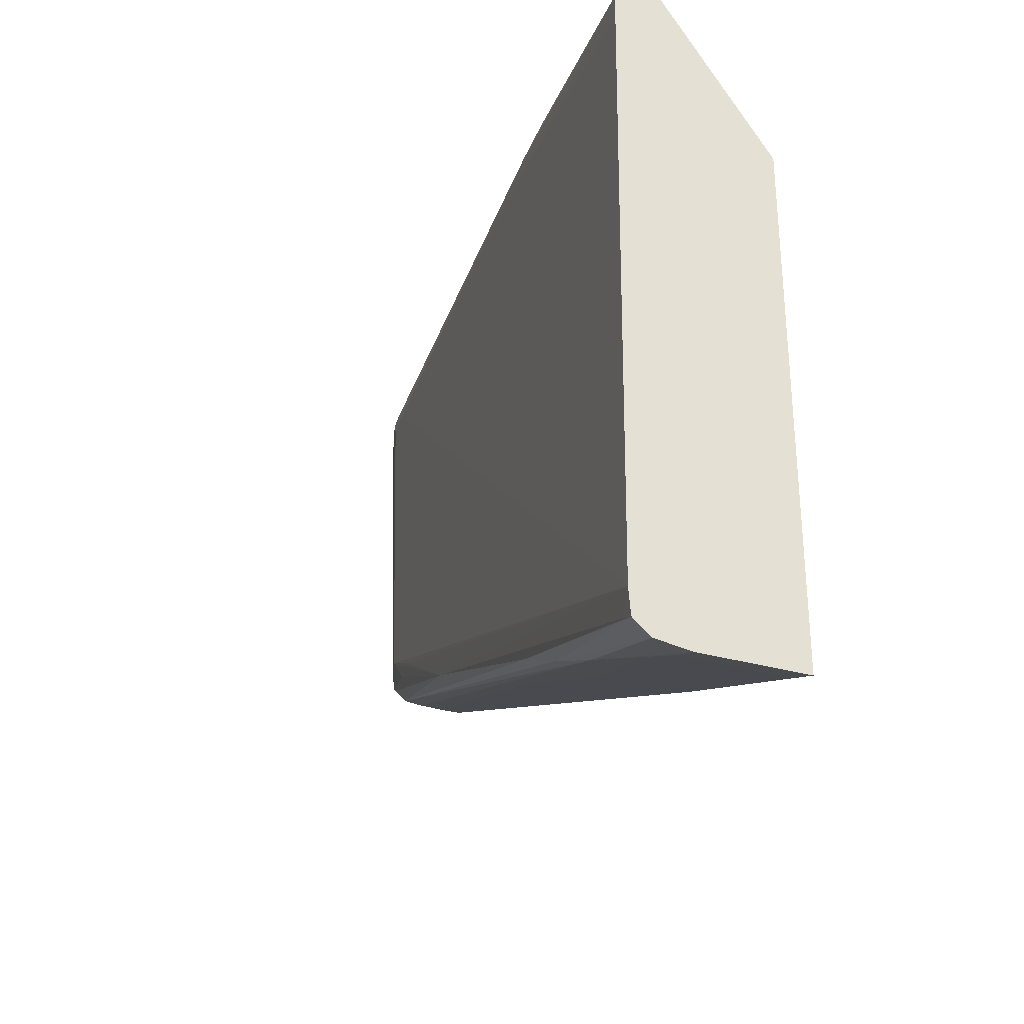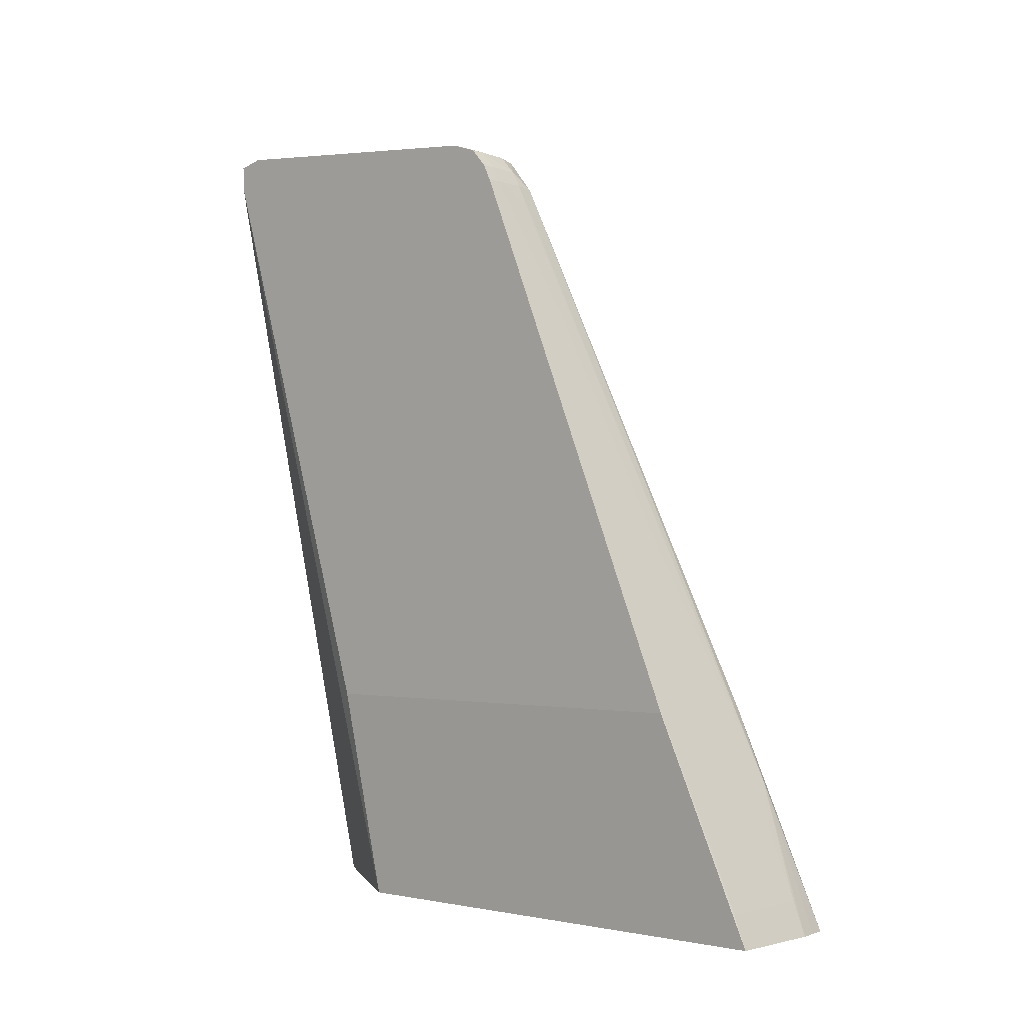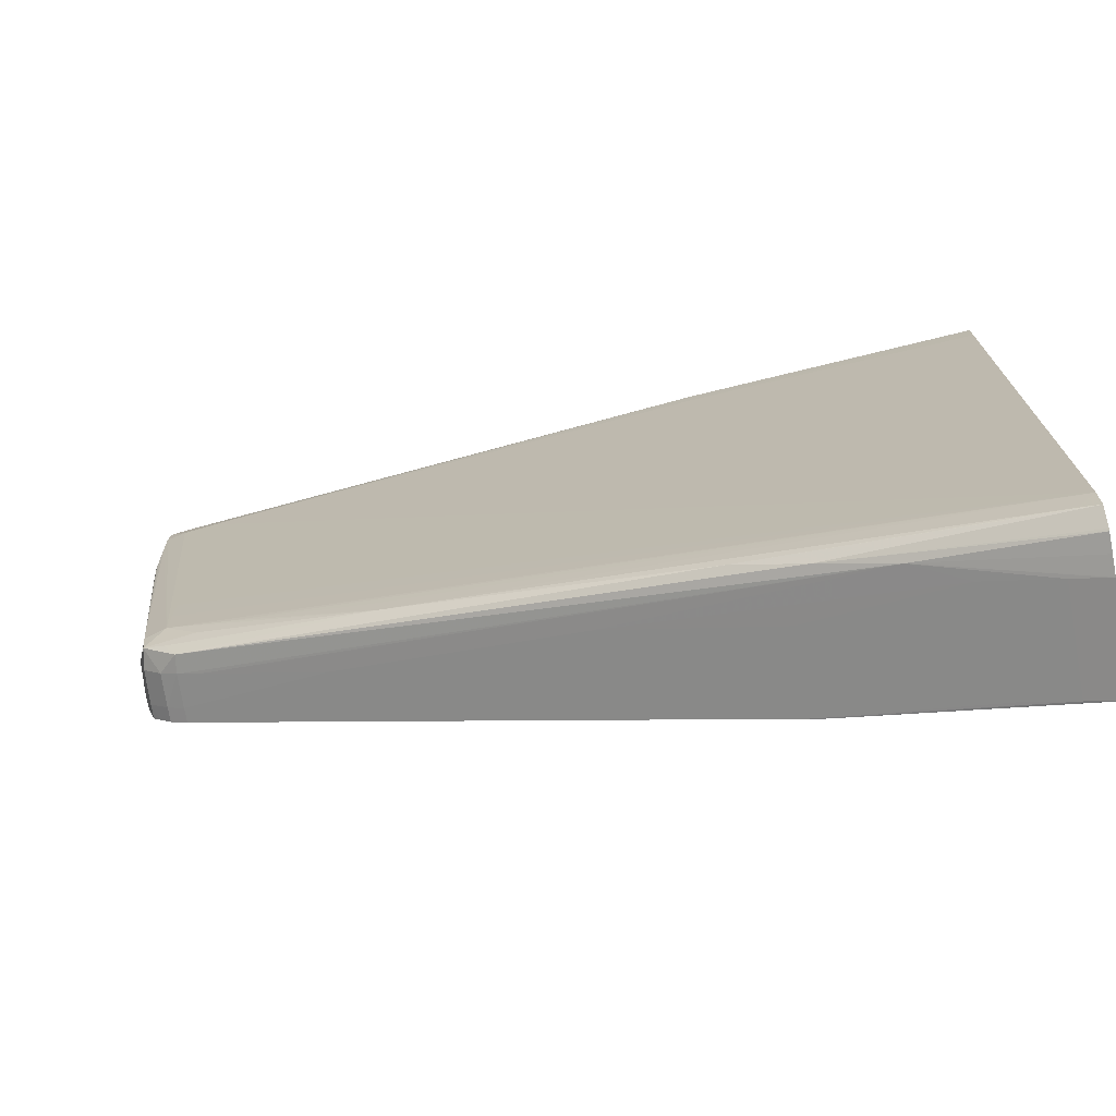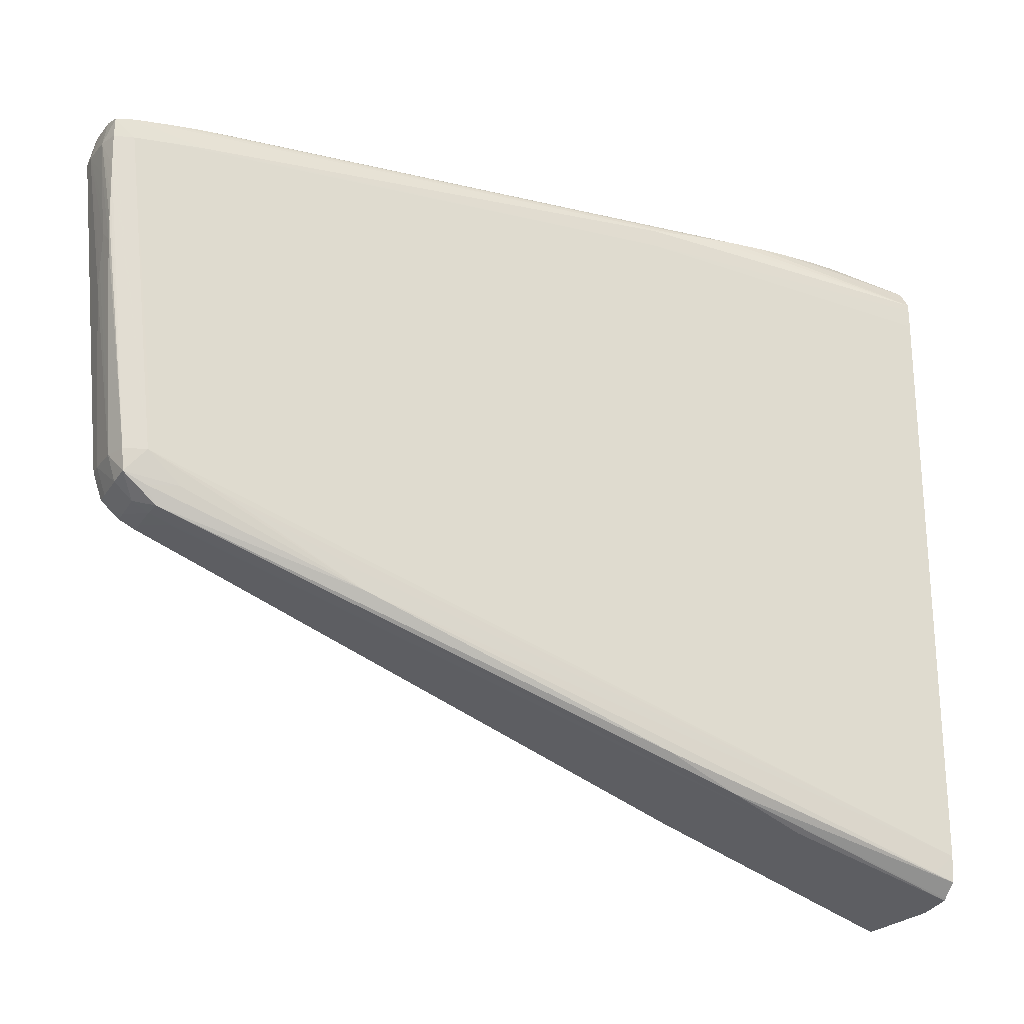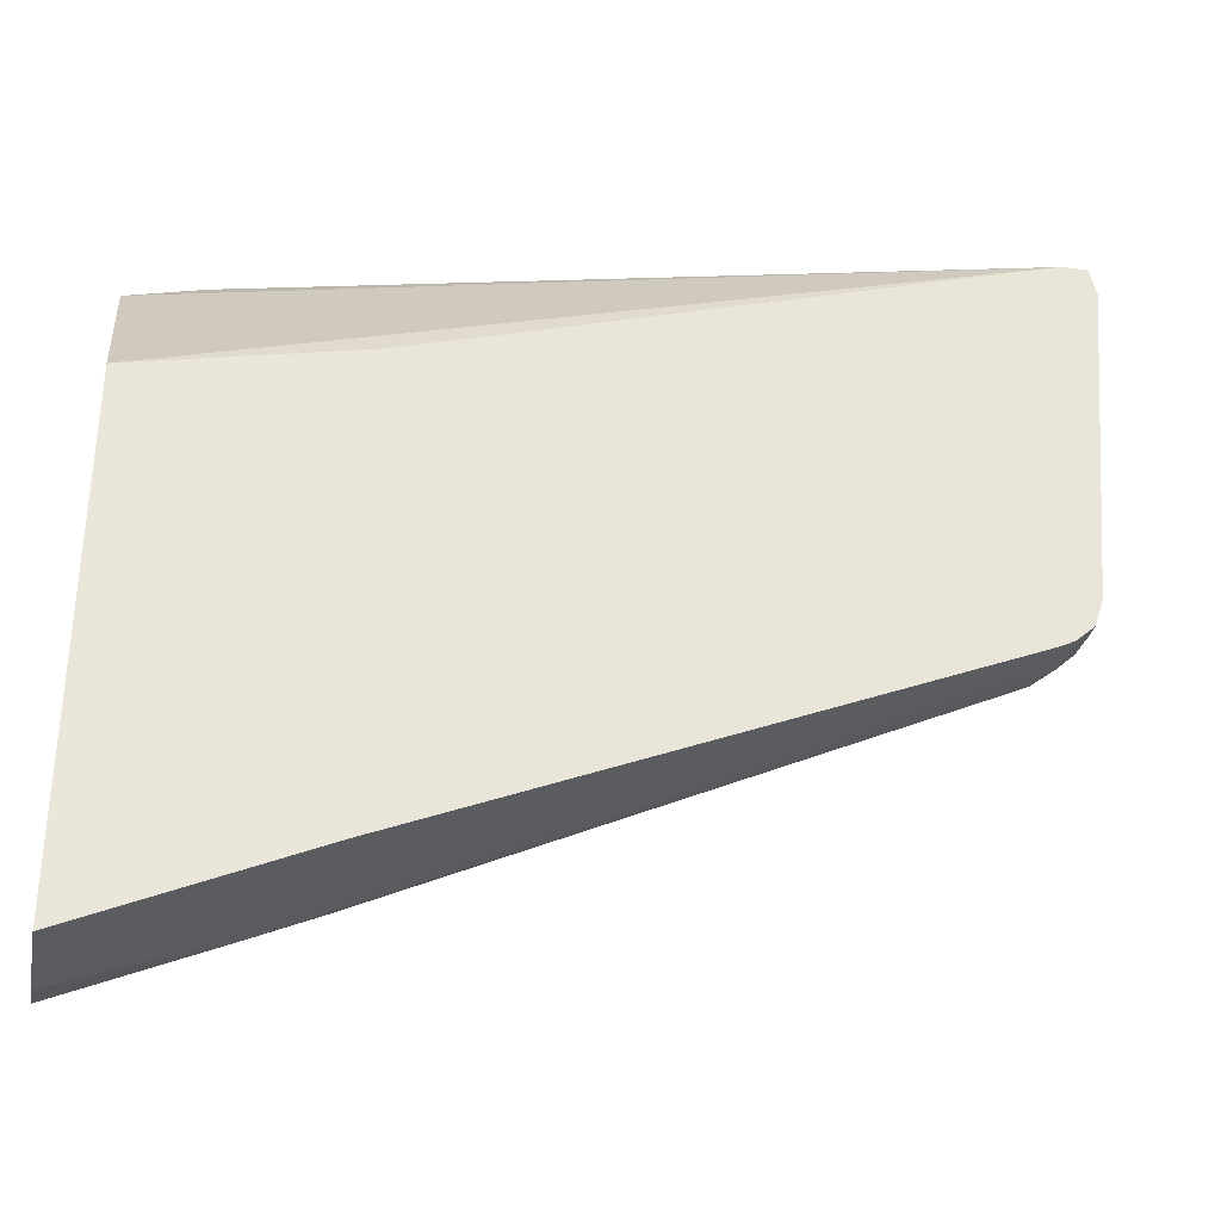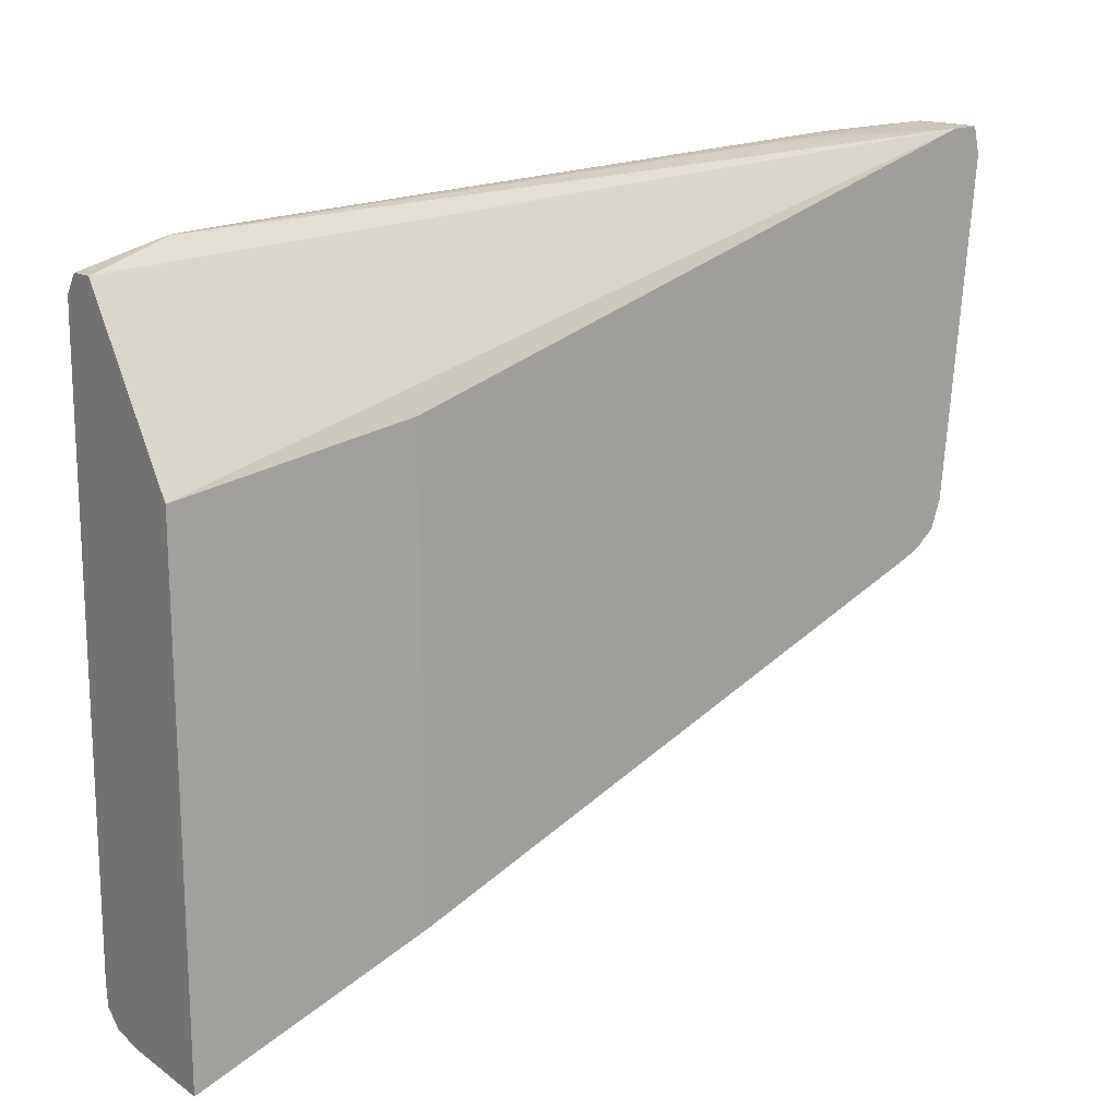
<metadata>
{"format":"obj","ext":"obj","renderer":"f3d","projection":"perspective","resolution":1024,"background":"white","views":[{"elev":-31.1,"azim":-22.5,"up":"+Z"},{"elev":-1.6,"azim":132.5,"up":"+Y"},{"elev":-72.4,"azim":-80.3,"up":"+Z"},{"elev":-22.2,"azim":-113.2,"up":"+Z"},{"elev":-32.9,"azim":78.8,"up":"+Z"},{"elev":16.9,"azim":53.1,"up":"+Z"}]}
</metadata>
<code>
v -0.004466 0.02927 -0.02443
v -0.005069 0.02927 -0.02463
v -0.005124 0.02828 -0.02459
v -0.005178 0.02729 -0.02457
v -0.005213 0.0263 -0.02458
v -0.005219 0.0253 -0.02462
v -0.004743 0.0253 -0.02462
v -0.003047 0.02923 -0.02452
v -0.003047 0.03 -0.0245
v -0.003474 0.03 -0.0245
v -0.004466 0.02993 -0.02458
v -0.005014 0.02984 -0.02471
v -0.005286 0.02828 -0.02531
v -0.005395 0.02729 -0.02531
v -0.00696 0.01303 -0.02578
v -0.006992 0.01241 -0.02574
v -0.007037 0.01141 -0.0257
v -0.007047 0.01115 -0.02569
v -0.007071 0.01042 -0.02568
v -0.007088 0.009427 -0.02568
v -0.007082 0.008435 -0.0257
v -0.005205 0.02431 -0.02468
v -0.007046 0.007445 -0.02575
v -0.006994 0.006733 -0.02578
v -0.004817 0.02431 -0.02468
v -0.004892 0.02332 -0.02474
v -0.006915 0.006733 -0.02578
v -0.006753 0.004459 -0.02649
v -0.003444 0.004459 -0.03129
v -0.003047 0.01115 -0.03011
v -0.003047 0.03008 -0.02485
v -0.003474 0.03018 -0.02531
v -0.004466 0.03007 -0.02531
v -0.005037 0.02986 -0.02531
v -0.00517 0.02927 -0.02531
v -0.006968 0.0131 -0.0263
v -0.005291 0.02828 -0.02729
v -0.008071 0.004459 -0.04515
v -0.007916 0.004459 -0.02729
v -0.00791 0.004459 -0.0271
v -0.00751 0.004459 -0.02653
v -0.003444 0.004459 -0.0465
v -0.003047 0.01115 -0.04374
v -0.003047 0.03018 -0.02531
v -0.003047 0.02942 -0.03367
v -0.00399 0.02977 -0.02979
v -0.004202 0.02979 -0.02928
v -0.00454 0.02984 -0.02834
v -0.004466 0.02993 -0.02729
v -0.004466 0.03 -0.0263
v -0.00498 0.02979 -0.02805
v -0.005002 0.02981 -0.02729
v -0.005024 0.02984 -0.0263
v -0.005309 0.02828 -0.03523
v -0.005308 0.02828 -0.03424
v -0.005306 0.02828 -0.03325
v -0.007929 0.004459 -0.02786
v -0.007949 0.005018 -0.04567
v -0.00801 0.004459 -0.04591
v -0.005533 0.0263 -0.03622
v -0.005999 0.02214 -0.0382
v -0.005985 0.02198 -0.03876
v -0.00645 0.004459 -0.0465
v -0.003444 0.004527 -0.04647
v -0.003047 0.01163 -0.04355
v -0.003444 0.005431 -0.04611
v -0.003047 0.02928 -0.03523
v -0.003474 0.02928 -0.03523
v -0.004466 0.02921 -0.03523
v -0.004921 0.02975 -0.02871
v -0.005107 0.02895 -0.03523
v -0.005059 0.02889 -0.03589
v -0.005358 0.02729 -0.03622
v -0.006971 0.01297 -0.0427
v -0.008006 0.004459 -0.04591
v -0.005131 0.02824 -0.03622
v -0.005013 0.02788 -0.03676
v -0.006985 0.004459 -0.04642
v -0.006948 0.008936 -0.04465
v -0.00645 0.00453 -0.04647
v -0.00645 0.005459 -0.0461
v -0.004466 0.02035 -0.03994
v -0.003047 0.02796 -0.03679
v -0.003444 0.00673 -0.04557
v -0.005459 0.01163 -0.04355
v -0.003047 0.02901 -0.03605
v -0.003474 0.02901 -0.03605
v -0.004466 0.02897 -0.03601
v -0.004466 0.02844 -0.03651
v -0.006995 0.01102 -0.04371
v -0.007554 0.004459 -0.0463
v -0.004466 0.02794 -0.03678
v -0.007503 0.004459 -0.04634
v -0.00645 0.007445 -0.04527
v -0.004466 0.02729 -0.03706
v -0.005459 0.0182 -0.04083
v -0.005459 0.01651 -0.04153
v -0.004466 0.02358 -0.0386
v -0.003474 0.02796 -0.03679
v -0.003047 0.02846 -0.03654
v -0.003047 0.02877 -0.03626
v -0.003474 0.02846 -0.03654
f 17 40 18
f 8 31 9
f 48 70 50
f 48 50 49
f 10 32 11
f 11 32 33
f 8 29 30
f 8 30 43
f 12 34 35
f 12 35 13
f 1 8 9
f 1 9 10
f 13 37 38
f 13 38 36
f 8 67 45
f 8 45 44
f 15 39 40
f 15 40 16
f 2 16 3
f 2 12 13
f 18 40 19
f 19 40 20
f 11 33 12
f 12 33 34
f 1 6 7
f 1 7 8
f 5 20 21
f 5 21 6
f 1 10 11
f 1 11 12
f 14 36 15
f 15 36 39
f 28 40 39
f 28 39 57
f 69 88 72
f 69 72 71
f 28 59 75
f 28 75 91
f 20 40 21
f 21 40 41
f 28 78 63
f 28 63 42
f 8 83 100
f 8 100 101
f 29 43 30
f 31 44 32
f 25 27 26
f 28 41 40
f 32 46 47
f 32 47 48
f 9 31 10
f 10 31 32
f 32 50 33
f 33 50 51
f 28 91 93
f 28 93 78
f 8 43 65
f 8 65 83
f 13 36 14
f 13 35 37
f 8 101 86
f 8 86 67
f 32 44 45
f 32 45 46
f 37 56 38
f 38 58 59
f 87 102 89
f 87 89 88
f 38 54 60
f 38 60 61
f 33 51 52
f 33 52 53
f 42 63 64
f 42 64 43
f 22 27 25
f 23 41 24
f 45 67 68
f 45 68 46
f 36 38 57
f 36 57 39
f 47 69 48
f 48 69 70
f 28 57 38
f 28 38 59
f 50 70 51
f 51 70 71
f 38 61 62
f 38 62 58
f 21 41 23
f 22 24 27
f 28 42 29
f 29 42 43
f 24 41 28
f 24 28 27
f 46 68 69
f 46 69 47
f 60 62 61
f 62 73 76
f 96 98 97
f 100 102 101
f 63 78 79
f 63 79 80
f 51 71 52
f 52 71 53
f 64 81 66
f 65 82 83
f 34 54 35
f 35 54 55
f 65 85 82
f 66 81 84
f 58 74 59
f 59 74 75
f 68 87 88
f 68 88 69
f 38 56 55
f 38 55 54
f 69 71 70
f 72 88 89
f 63 80 64
f 64 80 81
f 33 53 34
f 34 53 54
f 43 64 66
f 43 66 65
f 35 55 56
f 35 56 37
f 67 86 87
f 67 87 68
f 4 17 18
f 4 18 19
f 4 19 5
f 5 19 20
f 82 85 97
f 83 98 99
f 83 99 102
f 83 102 100
f 82 97 98
f 82 98 83
f 54 72 73
f 54 73 62
f 8 25 26
f 8 26 27
f 8 27 28
f 8 28 29
f 86 101 87
f 87 101 102
f 62 76 77
f 62 77 74
f 89 102 92
f 90 93 91
f 79 97 94
f 81 94 84
f 53 71 54
f 54 71 72
f 65 66 84
f 65 84 85
f 54 62 60
f 58 62 74
f 84 94 85
f 85 94 97
f 16 40 17
f 1 2 3
f 6 21 23
f 6 23 24
f 6 24 22
f 7 25 8
f 74 90 75
f 75 90 91
f 77 89 92
f 77 92 79
f 72 89 77
f 72 77 76
f 72 76 73
f 74 77 90
f 92 102 99
f 92 99 95
f 95 99 98
f 95 98 96
f 77 79 90
f 78 93 79
f 79 94 81
f 79 81 80
f 79 93 90
f 79 92 95
f 79 95 96
f 79 96 97
f 2 14 15
f 2 15 16
f 32 48 49
f 32 49 50
f 3 16 17
f 3 17 4
f 1 4 5
f 1 5 6
f 6 22 25
f 6 25 7
f 1 12 2
f 2 13 14
f 8 44 31
f 1 3 4

</code>
